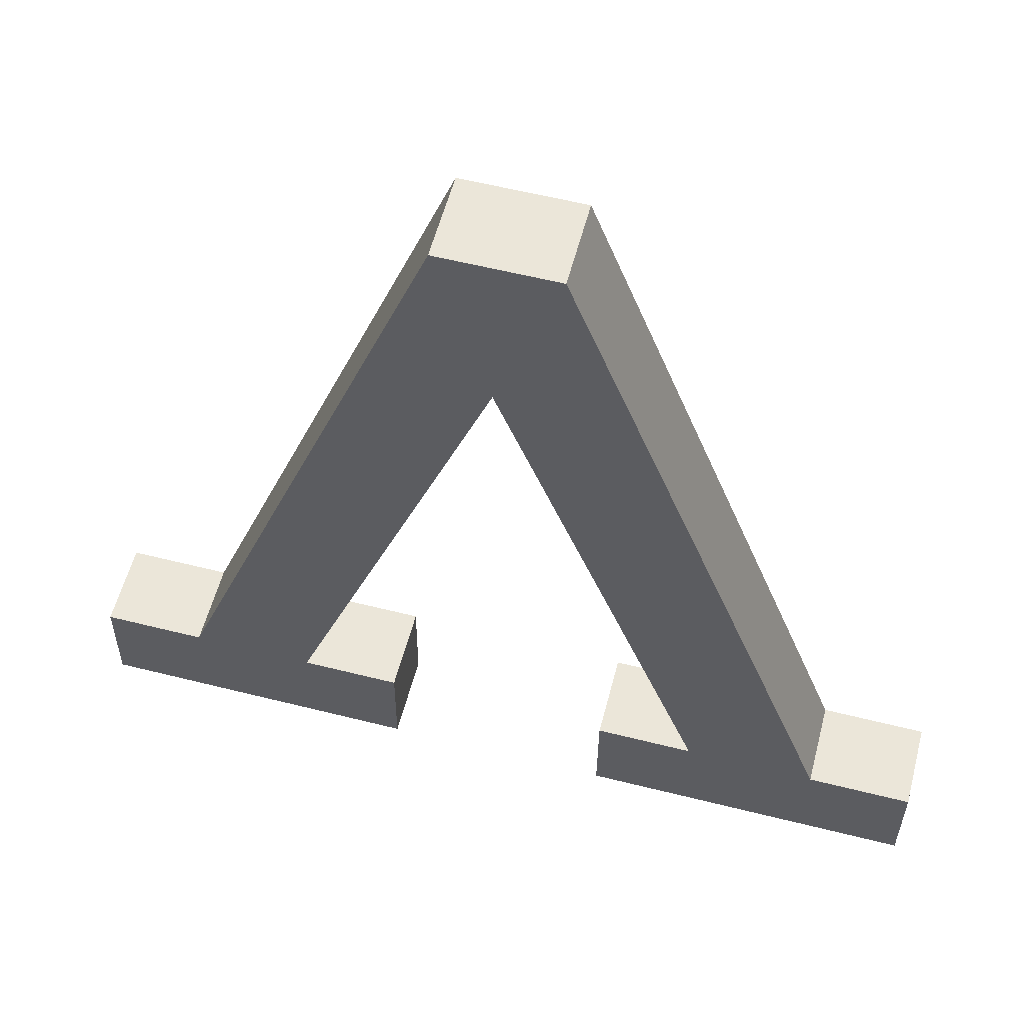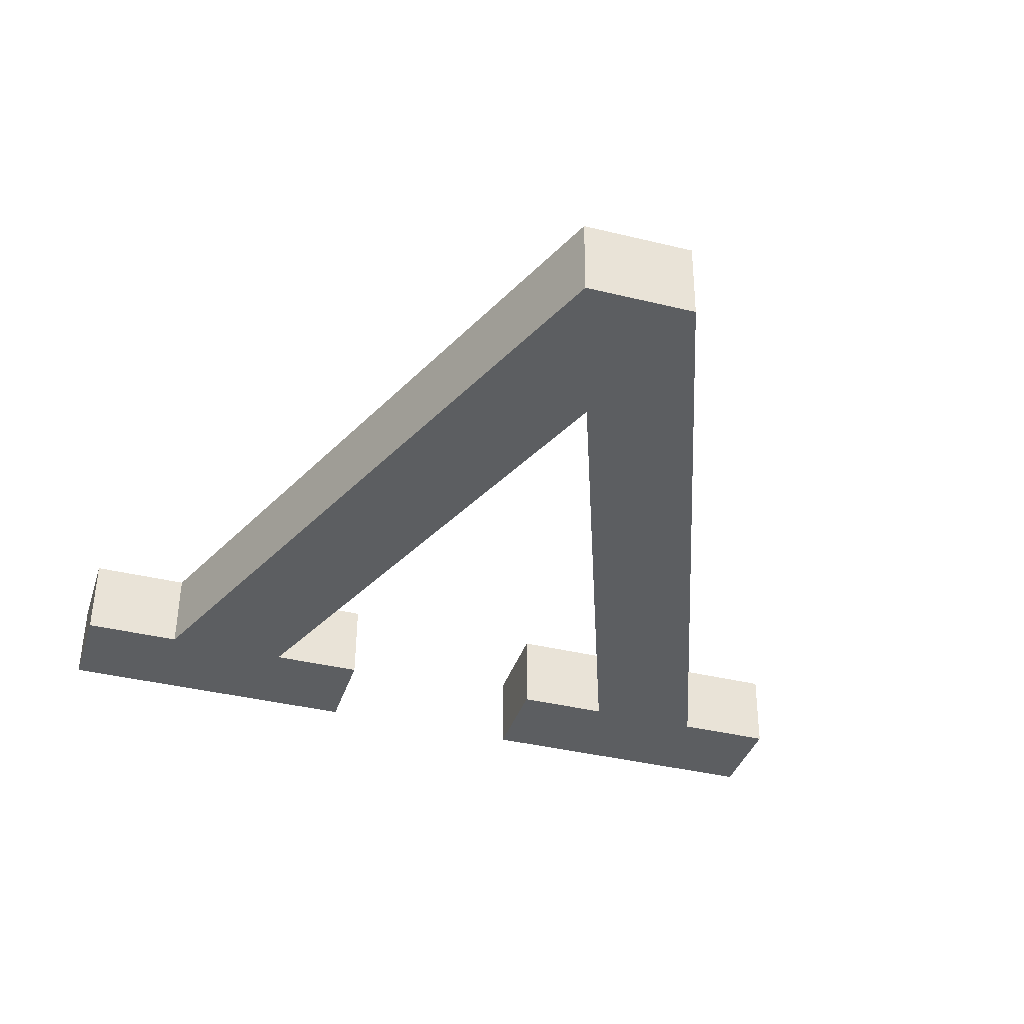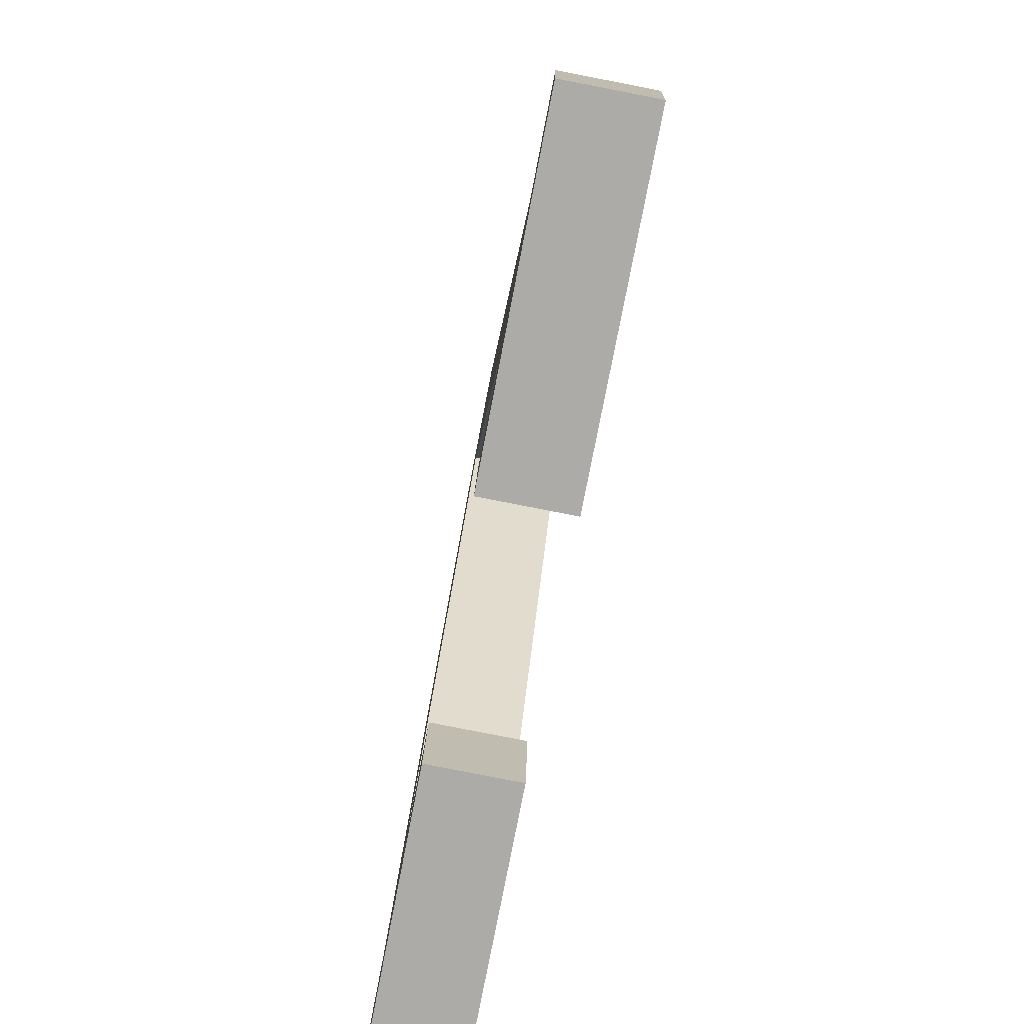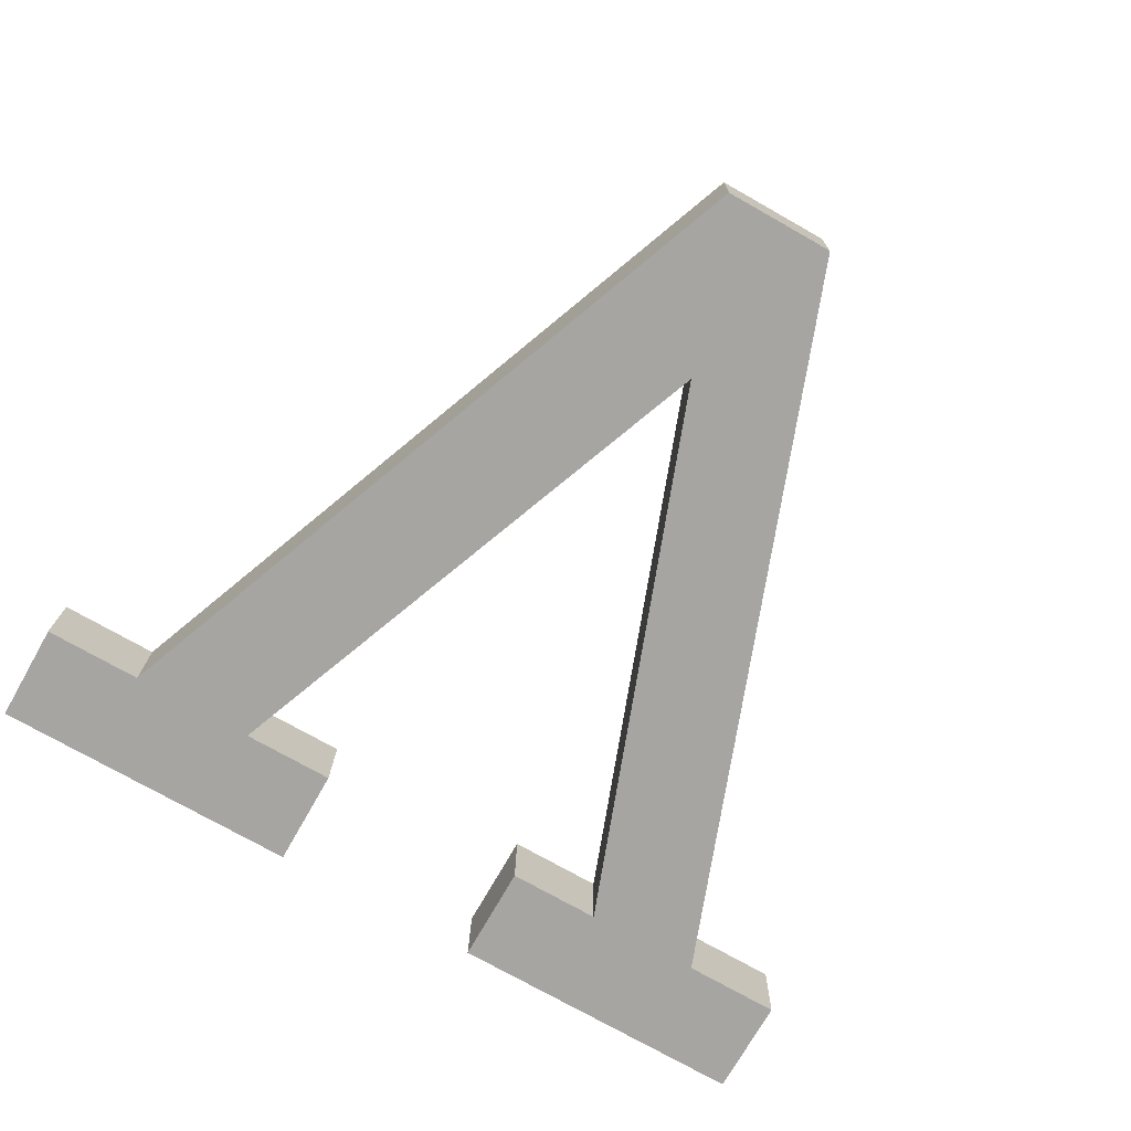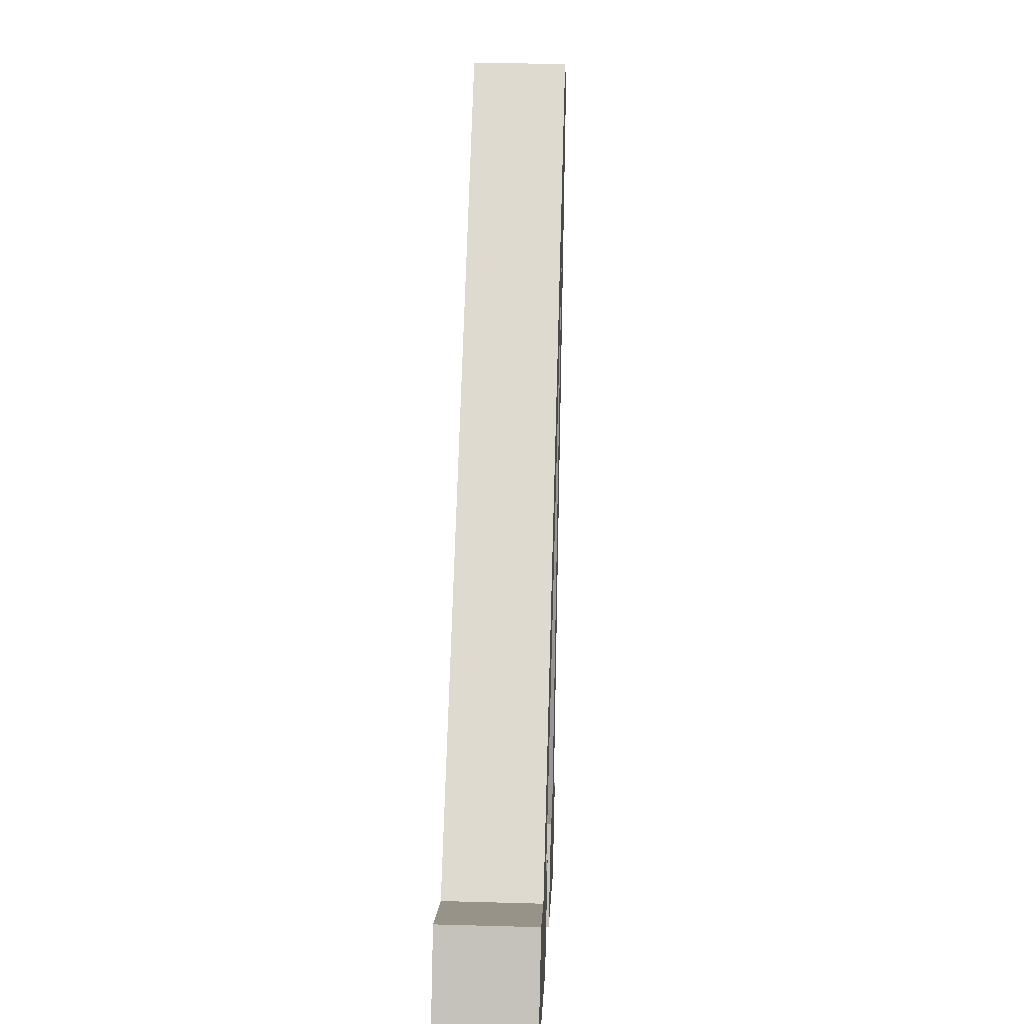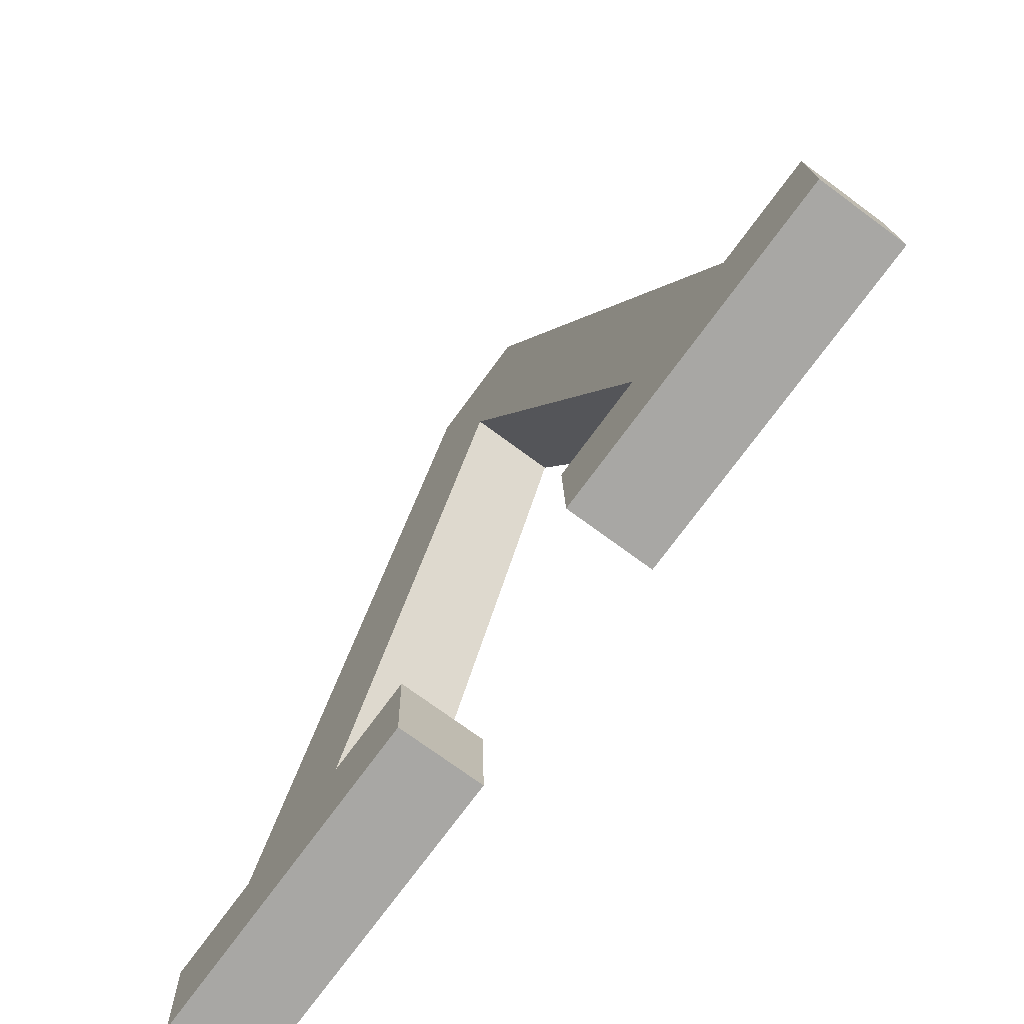
<metadata>
{"format":"obj","ext":"obj","renderer":"f3d","projection":"perspective","resolution":1024,"background":"white","views":[{"elev":58.1,"azim":-165.4,"up":"+Z"},{"elev":-38.5,"azim":-17.1,"up":"+Y"},{"elev":-76.2,"azim":-100.9,"up":"+Z"},{"elev":-74.7,"azim":-29.5,"up":"+Y"},{"elev":1.1,"azim":-88.3,"up":"+Z"},{"elev":-75.2,"azim":53.6,"up":"+Z"}]}
</metadata>
<code>
o V1/V/mesh89/mesh89-geometry#mesh89-geometry
v -0.319 -0.08203 0.1363
v -0.3303 -0.0821 0.1399
v -0.3303 -0.08203 0.1363
v -0.3267 -0.0821 0.1399
v -0.3303 -0.07911 0.1363
v -0.3223 -0.0821 0.1399
v -0.3267 -0.07918 0.1399
v -0.3303 -0.07918 0.1399
v -0.319 -0.07911 0.1363
v -0.319 -0.0821 0.1399
v -0.3171 -0.08263 0.1652
v -0.319 -0.07918 0.1399
v -0.315 -0.0825 0.1591
v -0.3171 -0.07971 0.1652
v -0.3223 -0.07918 0.1399
v -0.315 -0.07958 0.1591
v -0.3132 -0.08263 0.1652
v -0.3132 -0.07971 0.1652
v -0.3079 -0.07918 0.1399
v -0.3079 -0.0821 0.1399
v -0.3037 -0.0821 0.1399
v -0.3113 -0.0821 0.1399
v -0.3037 -0.07918 0.1399
v -0.3003 -0.08203 0.1363
v -0.3113 -0.07918 0.1399
v -0.3003 -0.07911 0.1363
v -0.3003 -0.0821 0.1399
v -0.3003 -0.07918 0.1399
v -0.3113 -0.07911 0.1363
v -0.3113 -0.08203 0.1363
f 1 2 3
f 2 1 4
f 3 2 1
f 4 1 2
f 2 5 3
f 3 5 2
f 5 1 3
f 3 1 5
f 4 1 6
f 6 1 4
f 7 2 4
f 4 2 7
f 5 2 8
f 8 2 5
f 1 5 9
f 9 5 1
f 6 1 10
f 10 1 6
f 6 11 4
f 4 11 6
f 2 7 8
f 8 7 2
f 11 7 4
f 4 7 11
f 7 5 8
f 8 5 7
f 5 7 9
f 9 7 5
f 12 1 9
f 9 1 12
f 1 12 10
f 10 12 1
f 12 6 10
f 10 6 12
f 11 6 13
f 13 6 11
f 7 11 14
f 14 11 7
f 9 7 15
f 15 7 9
f 9 15 12
f 12 15 9
f 6 12 15
f 15 12 6
f 6 16 13
f 13 16 6
f 11 13 17
f 17 13 11
f 11 18 14
f 14 18 11
f 14 15 7
f 7 15 14
f 16 6 15
f 15 6 16
f 19 13 16
f 16 13 19
f 17 13 20
f 20 13 17
f 18 11 17
f 17 11 18
f 16 14 18
f 18 14 16
f 15 14 16
f 16 14 15
f 13 19 20
f 20 19 13
f 16 18 19
f 19 18 16
f 17 20 21
f 21 20 17
f 21 18 17
f 17 18 21
f 19 22 20
f 20 22 19
f 19 18 23
f 23 18 19
f 20 24 21
f 21 24 20
f 18 21 23
f 23 21 18
f 22 19 25
f 25 19 22
f 22 24 20
f 20 24 22
f 26 19 23
f 23 19 26
f 21 24 27
f 27 24 21
f 21 28 23
f 23 28 21
f 19 29 25
f 25 29 19
f 29 22 25
f 25 22 29
f 24 22 30
f 30 22 24
f 29 19 26
f 26 19 29
f 26 23 28
f 28 23 26
f 24 28 27
f 27 28 24
f 28 21 27
f 27 21 28
f 22 29 30
f 30 29 22
f 29 24 30
f 30 24 29
f 24 29 26
f 26 29 24
f 28 24 26
f 26 24 28

</code>
